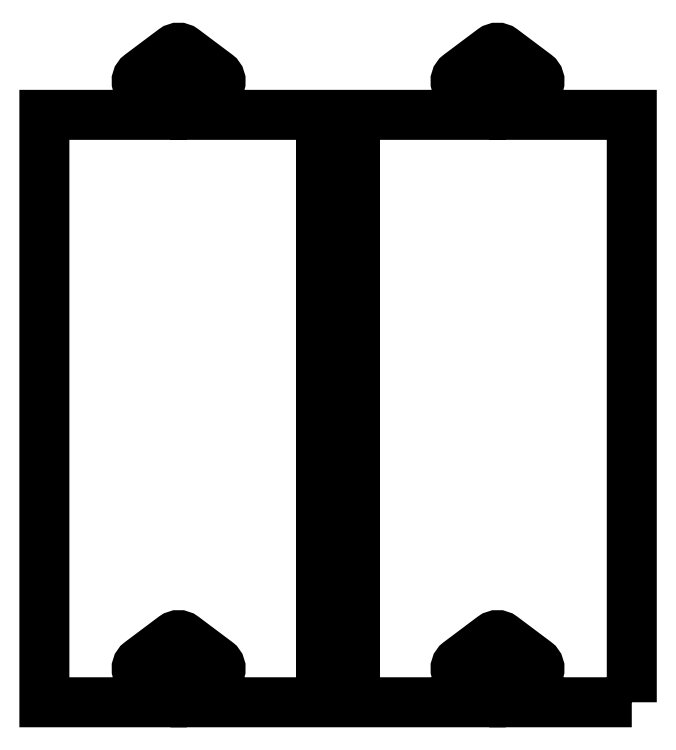
<metadata>
{"format":"dxf","ext":"dxf","renderer":"ezdxf+matplotlib","layout":"modelspace","background":"white","min_lineweight":24,"dpi":150}
</metadata>
<code>
0
SECTION
2
ENTITIES
0
LWPOLYLINE
8
0
90
52
70
1
43
0
10
350
20
0
10
350
20
350
10
280
20
350
10
280
20
361
42
-0.4142
10
284
20
365
10
290
20
365
42
0.7208
10
293
20
374
10
273
20
389
42
0.3333
10
267
20
389
10
247
20
374
42
0.7208
10
250
20
365
10
256
20
365
42
-0.4142
10
260
20
361
10
260
20
350
10
90
20
350
10
90
20
361
42
-0.4142
10
94
20
365
10
100
20
365
42
0.7208
10
103
20
374
10
83
20
389
42
0.3333
10
77
20
389
10
57
20
374
42
0.7208
10
60
20
365
10
66
20
365
42
-0.4142
10
70
20
361
10
70
20
350
10
0
20
350
10
0
20
0
10
70
20
0
10
70
20
11
42
0.4142
10
66
20
15
10
60
20
15
42
-0.7208
10
57
20
24
10
77
20
39
42
-0.3333
10
83
20
39
10
103
20
24
42
-0.7208
10
100
20
15
10
94
20
15
42
0.4142
10
90
20
11
10
90
20
6.123e-16
10
260
20
0
10
260
20
11
42
0.4142
10
256
20
15
10
250
20
15
42
-0.7208
10
247
20
24
10
267
20
39
42
-0.3333
10
273
20
39
10
293
20
24
42
-0.7208
10
290
20
15
10
284
20
15
42
0.4142
10
280
20
11
10
280
20
6.123e-16
0
LWPOLYLINE
8
0
90
4
70
1
43
0
10
165
20
350
10
185
20
350
10
185
20
0
10
165
20
0
0
ENDSEC
0
EOF

</code>
